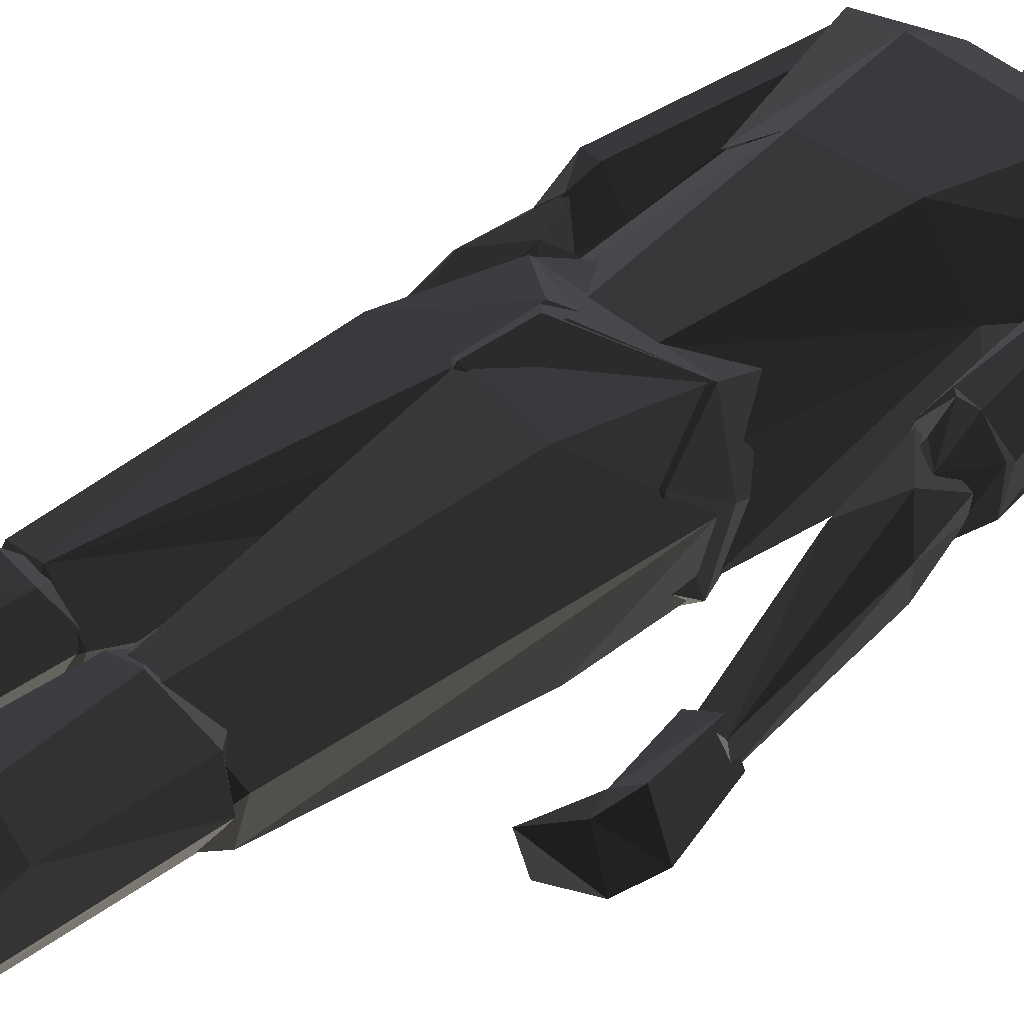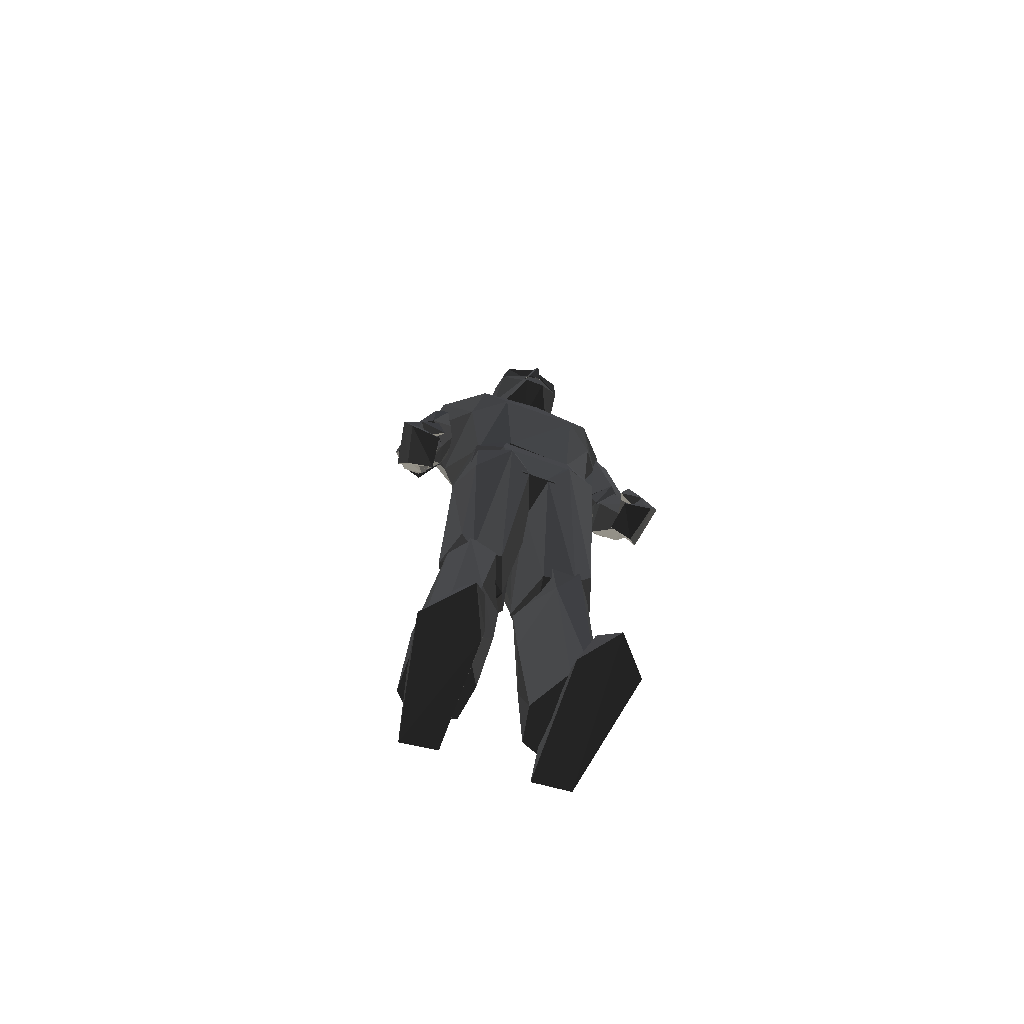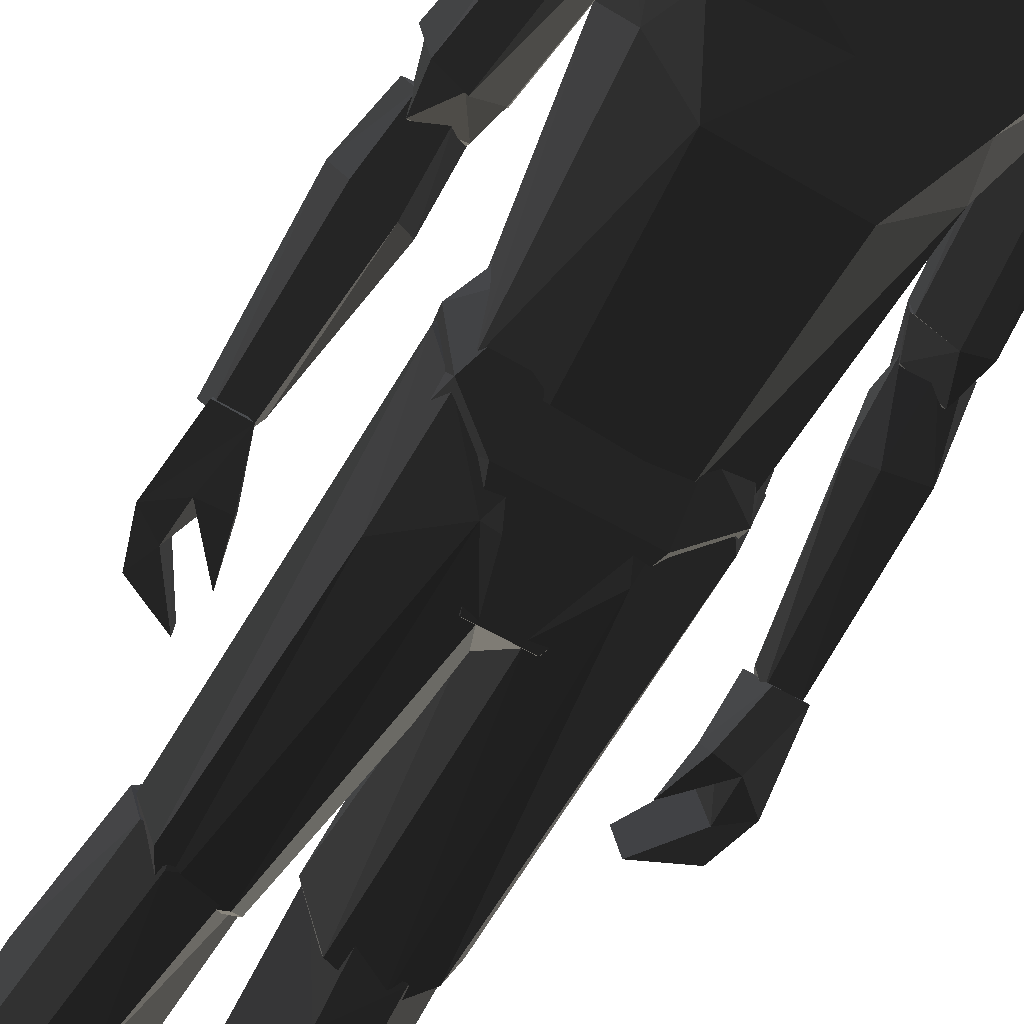
<metadata>
{"format":"obj","ext":"obj","renderer":"f3d","projection":"perspective","resolution":1024,"background":"white","views":[{"elev":39.2,"azim":-131.0,"up":"+Y"},{"elev":-71.0,"azim":-20.0,"up":"+Z"},{"elev":-66.7,"azim":-29.2,"up":"+Y"}]}
</metadata>
<code>
v 7.131 -38.21 171.4
v 50.93 -35.65 169.4
v -36.67 -35.65 169.4
v 61.94 27.34 137.7
v -69.79 15.92 191.2
v -7.645 40.2 43.01
v 34.46 -44.05 135.2
v -36.46 -25.34 43.89
v 51.83 19.38 44.57
v 57.78 -24.24 146.5
v 19.96 40.91 43.17
v -49.25 27.11 134.1
v 31.04 5.587 225.2
v 31.44 -35.88 43.19
v -14.22 -37.07 46.39
v 50.23 -25.12 43.48
v 82.41 13.01 192.5
v 82.7 38.29 208.2
v 76.27 -4.099 206.7
v -4.767 2.064 225.8
v -14.91 25.45 232.5
v -30.01 39.15 222
v 30.74 24.81 233.3
v 31.79 52.53 135.1
v -20.07 -43.85 136.5
v -36.2 19.84 43.08
v 44.28 39.15 222
v -67.36 32.98 216.8
v -63.46 -3.829 207.2
v -18.91 53.07 139.6
v -43.23 -23.12 146.7
v 77.68 22.11 217.1
v 63.31 27.34 137.7
v -69.79 15.92 191.2
v -49.25 27.11 134.1
v 44.28 54.33 194.5
v 82.7 38.29 208.2
v -30.02 54.33 194.5
v -30.01 39.15 222
v 31.79 52.53 135.1
v 44.28 39.15 222
v -65.92 36.21 190.3
v -67.36 32.98 216.8
v -63.46 -3.829 207.2
v -18.91 53.07 139.6
v 77.68 22.11 217.1
v -83.49 -3.171 97.08
v -81.07 -35.13 -0.2971
v -63.18 2.413 91.37
v -95.54 -17.65 -5.901
v -88.98 -15.56 69.54
v -70.54 11.33 54.37
v -65.59 21.67 92.18
v -87.34 10.06 94.43
v -83.03 19.51 74.93
v -93 -33.74 -1.006
v -94.31 5.428 64.65
v -70.68 -4.647 95.17
v -72.46 -19.73 66.65
v -64.6 -9.976 61.14
v -77.48 -25.54 0.9742
v -82.17 -18.21 -5.987
v -56.22 -2.611 202.8
v -69.76 26.65 199.9
v -57.3 37.78 207.6
v -86.93 13.56 107.7
v -40.5 24.71 206.1
v -43.33 9.005 197
v -68.19 2.139 204
v -89.67 15.35 108.4
v -72.65 -17.08 106.2
v -85.14 -8.233 108
v -73.43 -13.82 105.8
v -59.41 0.05057 103.6
v -68.4 31.87 103.8
v -78.69 28.91 104.8
v -56.8 13.83 99.28
v -69.42 28.8 104.1
v -82.88 -7.996 89.8
v -69.42 28.8 104.1
v -56.8 13.83 101.9
v -59.41 0.05057 103.6
v -63.22 -0.9605 89.78
v -64.88 7.703 81.8
v -80.45 17.67 85.33
v -72.67 23.7 90.04
v -85.14 -8.233 108
v -78.69 28.91 104.8
v -86.93 13.56 107.7
v -73.43 -13.82 105.8
v 79.82 -35.22 -0.2889
v 88.96 -3.03 97.51
v 96.16 9.708 94.18
v 76.31 -25.54 2.047
v 99.81 5.428 63.57
v 95.03 -15.56 69
v 91.34 -33.82 -0.9168
v 80.91 -4.95 96.57
v 80.45 -17.71 -5.01
v 73.35 18.46 74.86
v 94.33 -18.81 -6.749
v 91.7 13.16 58.21
v 69.89 -9.976 63.24
v 71.05 2.101 94.07
v 78.29 -19.73 67.89
v 80.97 23.46 94.53
v 92.55 -8.233 107.6
v 87.5 2.325 204.3
v 71.23 35.2 210.3
v 88.39 26.65 200.6
v 81.42 35.49 209.7
v 62.1 9.005 203.3
v 74.86 -2.578 207
v 59.4 23.8 203.6
v 89.91 28.91 105.1
v 97.1 15.35 107.5
v 80.68 -13.82 106.7
v 94.3 13.56 107.2
v 66.5 0.05175 106
v 67.71 -1.437 106.3
v 80.63 28.8 105.5
v 67.85 13.83 104.6
v 89.91 28.91 105.1
v 80.63 28.8 105.5
v 87.71 -8.948 88.67
v 67.85 13.83 104.6
v 71.57 -0.96 91.86
v 72.68 6.695 83.65
v 94.3 13.56 107.2
v 80.68 -13.82 106.7
v 80.99 23.7 91.12
v 88.21 17.26 85.22
v 92.55 -8.233 107.6
v 66.5 0.05175 106
v -17.46 29.85 235.1
v 31.72 29.85 235.1
v 20.72 -10 259
v 21.22 20.66 271.2
v 3.474 -17 260.4
v 22.11 29.04 217.9
v 7.131 -8.656 213.3
v -8.73 23.34 268.9
v 23.49 3.664 212.5
v 7.131 35.73 231.4
v -7.388 29.47 217.8
v -9.178 -7.727 250.9
v -10.99 3.497 215
v -19.45 -5.963 296.6
v 35.01 3.321 293.9
v 33.12 11.92 291.7
v 39.76 10.8 291.3
v 8.988 -9.736 245.4
v 33.39 8.285 273.7
v 12.46 -30.2 315.7
v -18.89 8.435 273.7
v 28.77 -22.8 312
v 28.66 -31.25 294.5
v 16.84 -34.03 262.5
v -18.86 11.92 291.7
v 34.6 -1.527 285.5
v 32.33 -5.418 269.2
v 2.067 -29.09 291.3
v 2.15 -39.41 260.2
v 28.65 -7.884 252.7
v 14.22 -38.69 248.9
v -17.53 -25.26 285.6
v 34.8 -5.996 287.6
v 14.01 29.41 262.4
v 12.2 -29.09 291.3
v -20.34 -1.527 285.5
v -18.26 -5.427 269.7
v 32.34 -25.05 287.5
v 33.71 -5.963 296.6
v 6.801 -37.31 297.1
v -20.75 3.321 293.9
v 1.804 -30.2 315.7
v -14.5 -22.8 312
v -9.85 24.65 264
v 24.11 24.65 264
v -2.578 -34.03 262.5
v 7.928 -46.47 274.6
v 2.555 -39.24 265.7
v -14.25 -31.27 294.3
v -14.17 -8.096 251.9
v -0.1113 -38.58 249.4
v -20.54 -5.996 287.6
v 12.11 -39.41 260.2
v 11.71 -39.24 265.7
v 0.2555 29.41 262.4
v -71.53 -32.48 -62.04
v -88.43 -25.45 -49.2
v -77.72 -18.21 -6.261
v -94.62 -34.66 2.446
v -85.3 -22.09 -40.09
v -89.83 -14.35 -1.447
v -82.6 -42.93 -25.86
v -87.41 -49.15 -19.58
v -73.68 -42.6 -20.81
v -94.4 -17.5 -33.94
v -99.81 -47.51 -29.03
v -88.73 -49.59 -36.53
v -81.31 -38.15 3.285
v -75.41 -51.92 -17.88
v -73.98 -53.1 -57.55
v -94.13 -52.09 -47.44
v -70.12 -52.68 -40.36
v 95.32 -47.51 -30.16
v 79.82 -22.23 -38.79
v 80.24 -38.18 3.878
v 89.43 -17.5 -34.46
v 93.42 -34.32 2.334
v 89.55 -13.65 -4.781
v 63.92 -32.27 -58.05
v 76.18 -17.61 -3.453
v 78.62 -43.32 -25.35
v 66.89 -52.25 -56.97
v 83.83 -50.03 -37.16
v 72.24 -51.92 -16.48
v 87.73 -52.09 -47.86
v 70.02 -42.37 -19.48
v 81.87 -25.45 -49.01
v 65.12 -52.68 -36.83
v 83.86 -49.44 -19.74
v 35.01 3.321 293.9
v 12.46 -30.2 315.7
v 34.6 -1.527 285.5
v 29.87 29.87 306.6
v 33.12 11.92 291.7
v 24.11 24.65 264
v 33.71 -5.963 296.6
v 28.77 -22.8 312
v 0.2555 29.41 262.4
v -19.45 -5.963 296.6
v -20.34 -1.527 285.5
v -20.75 3.321 293.9
v -9.85 24.65 264
v -18.86 11.92 291.7
v 6.778 27.28 320.7
v 27.31 0.4263 330
v -17.03 -2.913 325.2
v -16.16 27.26 311.2
v -14.5 -22.8 312
v 6.621 38.72 287.6
v 51.46 -8.879 -291.2
v 42.53 -18.29 -138.1
v 61.67 34.59 -294.8
v 35.89 46.15 -149
v 46.22 50.38 -295.5
v 21.54 40.98 -293.9
v 19.1 41.96 -148.1
v 33.62 -10.16 -290.6
v 17.58 17.79 -291.5
v 61.73 33.1 -219.1
v 26.33 -14.06 -166.3
v 54.67 0.04737 -137.1
v 27.02 33.83 -131.8
v 18.4 40.05 -228.6
v 44.55 48.68 -217.3
v 41.16 -10.93 -128.2
v 10.82 19.45 -202.4
v 56.89 27.78 -142.5
v 23.51 -14.98 -131.3
v 8.956 23.65 -138.2
v 45.38 22.47 -129.5
v 61.29 6.016 -292.7
v -20.5 39.54 -294.5
v -45.35 50.22 -295.2
v -24.91 -13.38 -205.6
v -5.931 19.29 -203.8
v -37.27 22.3 -129.3
v -60.76 34.43 -293.9
v -60.63 6.606 -291.8
v -49.39 27.14 -141.3
v -11.95 41.27 -149.4
v -16.73 16.45 -292.8
v -39.55 48.21 -207.9
v -1.026 24.26 -145.7
v -32.41 -10.33 -290.8
v -12.29 40.87 -200.4
v -35.56 -8.972 -127.9
v -5.833 29.05 -133.5
v -14.92 -15.07 -132.3
v -49.8 -9.006 -290.5
v -46.77 -1.072 -136.1
v -36.02 -18 -139.1
v -28.96 46.21 -149.6
v -56.89 32.71 -207.3
v 5.482 13.63 -36.04
v 18.51 -11.22 -145.1
v 39.83 42.69 -143
v 7.19 24.06 -142
v 19.94 -28.83 36.51
v 5.301 -13.07 -34.52
v 53.82 -30.69 30.14
v 51 -17.36 -133.8
v 31.12 32.28 60.61
v 61.48 6.949 36.71
v 25.57 42.26 -141.1
v 6.812 54.94 -9.762
v 40.89 23.26 -154.3
v 36.96 -15.47 56.22
v 59.06 7.386 -134.3
v 39.55 -16.18 -149.3
v 0.9905 -26.01 -2.587
v 21.67 14.54 -156
v 46.33 50.86 -13.93
v -2.557 37.48 6.246
v 6.571 43.63 40.04
v 13.16 55.18 24.04
v 47.56 40.3 47.54
v 30.24 -42.78 12
v 14.21 -38.34 -17.35
v 1.348 22.19 -143.6
v -37.39 -27.01 33.93
v -4.625 6.33 -153.6
v -42.23 -17.31 -133.8
v -50.01 8.064 -133.7
v 11.4 -28.84 1.746
v -32.05 50.86 -13.84
v 17.25 40.66 7.142
v -32.86 -15.16 -150.9
v 10.03 43.63 38.34
v -31.99 41.69 -147.7
v 7.617 54.94 -11.4
v -30.59 40.3 47.63
v -18.34 -20.21 52.61
v -12.48 -14.32 -143.3
v 13.2 -9.056 -22.03
v -17.6 42.05 -144.9
v 2.749 55.18 22.65
v -15.42 -42.84 9.645
v -16.16 29.82 62.18
v -0.1056 -38.34 -18.65
v -3.478 -28.83 35.41
v 9.385 30.5 -31.38
v -38.79 -30.23 -15.31
v -45.6 7.116 35.94
v -39.22 -28.98 38.3
v -23.47 -19.85 80.2
v -46.1 8.793 42.55
v 36.84 27.82 80.17
v -31.71 40.41 47.71
v -41.72 22.16 19.5
v -40.44 -7.636 10.4
v 48.48 -9.431 -1.73
v -21.55 38.85 -9.843
v 6.75 57.86 16.58
v 6.672 56.49 -13.92
v 53.67 -28.26 38.36
v -16.54 -34.89 55.84
v -20.91 -38.58 24.77
v 35.37 -21.18 80.3
v 44.13 4.285 80.17
v -22.18 -8.762 -19.74
v 19.53 -38.37 -19.76
v 7.099 -11.46 -40.48
v 29.94 6.197 -27
v 7.019 27.77 -39.97
v 35.17 -38.58 24.77
v -5.269 -38.37 -19.76
v 60.33 9.856 43.14
v 30.81 -34.89 55.84
v 46.22 40.38 47.65
v 53.34 23.57 16.05
v 38.72 40.44 -3.899
v -24.76 26.79 80.35
v 53.94 44.63 -330
v 34.03 13.22 -282.6
v 51.57 36.46 -286.4
v 35.28 -46.11 -311.2
v 54.59 46.35 -313.3
v 67.77 -33.98 -322.6
v 32.19 37.9 -284.7
v 50.11 -51.38 -313.6
v 46.9 -57.86 -323.3
v 27.74 -33.06 -324.1
v 29.02 -21.78 -311.5
v 29.24 48.55 -326.7
v 54.59 6.109 -286.2
v -52.13 6.363 -284.8
v -52.5 49.66 -328.7
v -68.06 -29.38 -323.1
v -29.75 37.9 -285
v -32.25 11.82 -283
v -28.17 47.83 -326
v -28.18 -26.21 -324.7
v -61.02 11.75 -311.9
v -42.41 -57.8 -322.9
v -26.43 -26.81 -311.6
v -49.17 36.46 -285.9
v -33.91 -48.62 -313.6
v -48.74 -46.48 -308.5
g group0
g group1
f 1 7 25
f 14 6 26
f 24 11 9
f 14 16 6
f 21 22 27
f 19 1 20
f 25 15 8
f 9 16 10
f 30 11 24
f 9 10 4
f 25 3 1
f 28 22 21
f 13 19 20
f 19 2 1
f 9 11 16
f 32 17 19
f 32 18 17
f 15 14 8
f 23 13 20
f 23 20 21
f 16 11 6
f 10 7 2
f 21 20 29
f 32 19 13
f 21 27 23
f 27 32 23
f 13 23 32
f 31 12 5
f 26 8 14
f 29 20 1
f 12 26 6
f 31 29 3
f 30 6 11
f 25 8 31
f 12 31 8
f 2 19 17
f 10 16 14
f 18 4 17
f 25 31 3
f 29 28 21
f 12 8 26
f 12 6 30
f 31 5 29
f 24 9 4
f 2 7 1
f 2 17 10
f 17 4 10
f 10 14 7
f 15 7 14
f 15 25 7
f 29 1 3
g group2
f 42 43 34
f 36 45 40
f 43 44 34
f 36 33 37
f 42 35 45
f 43 42 38
f 43 38 39
f 36 37 41
f 36 40 33
f 41 38 36
f 42 45 38
f 35 42 34
f 46 41 37
f 36 38 45
f 41 39 38
f 62 56 48
f 53 58 47
f 54 57 55
f 50 62 52
f 55 53 54
f 56 50 57
f 61 48 59
f 49 53 52
f 61 59 60
f 50 52 55
f 57 50 55
f 56 57 51
f 49 52 60
f 47 54 53
f 60 58 49
f 60 62 61
f 57 47 51
f 57 54 47
f 52 53 55
f 60 59 58
f 62 50 56
f 60 52 62
f 48 51 59
f 61 62 48
f 53 49 58
f 59 47 58
f 59 51 47
f 48 56 51
f 68 71 63
f 72 71 73
f 77 75 78
f 72 66 70
f 65 70 76
f 67 68 63
f 74 73 71
f 68 77 74
f 69 65 67
f 76 78 75
f 64 72 70
f 69 67 63
f 66 76 70
f 69 64 65
f 67 75 77
f 76 75 65
f 74 71 68
f 65 75 67
f 63 71 69
f 67 77 68
f 64 70 65
f 69 72 64
f 69 71 72
f 84 85 79
f 84 83 82
f 79 85 89
f 87 79 89
f 83 79 90
f 90 79 87
f 85 86 80
f 86 85 84
f 88 89 85
f 83 84 79
f 84 80 86
f 82 83 90
f 84 82 81
f 85 80 88
f 84 81 80
f 97 101 91
f 98 106 92
f 104 100 106
f 99 102 100
f 106 98 104
f 92 106 93
f 93 96 92
f 96 98 92
f 94 103 91
f 101 102 99
f 95 102 101
f 97 96 101
f 104 103 100
f 93 106 95
f 103 104 105
f 103 94 100
f 95 96 93
f 101 96 95
f 91 99 94
f 105 104 98
f 91 101 99
f 100 94 99
f 91 105 97
f 91 103 105
f 95 106 102
f 105 98 96
f 97 105 96
f 100 102 106
f 113 111 108
f 108 110 116
f 108 111 110
f 114 112 120
f 115 111 109
f 114 113 112
f 119 120 117
f 113 109 111
f 113 108 107
f 114 109 113
f 122 120 119
f 109 114 122
f 115 118 116
f 107 116 118
f 120 112 113
f 115 109 121
f 120 113 117
f 109 122 121
f 113 107 117
f 114 120 122
f 110 115 116
f 108 116 107
f 110 111 115
f 129 132 133
f 126 134 127
f 132 125 133
f 131 124 126
f 125 128 127
f 130 125 127
f 128 132 131
f 132 128 125
f 132 129 123
f 130 127 134
f 131 126 128
f 130 133 125
f 126 127 128
f 123 131 132
f 123 124 131
g group3
f 145 143 140
f 139 138 137
f 141 147 146
f 137 138 136
f 137 143 141
f 139 142 138
f 142 139 146
f 136 140 143
f 144 145 140
f 144 140 136
f 135 145 144
f 147 145 135
f 145 147 143
f 138 142 144
f 142 147 135
f 141 146 139
f 142 135 144
f 137 141 139
f 138 144 136
f 137 136 143
f 142 146 147
f 143 141 147
f 177 166 148
f 160 149 151
f 150 151 149
f 153 151 150
f 174 154 156
f 153 179 161
f 153 150 179
f 174 156 157
f 172 157 156
f 159 175 155
f 152 185 165
f 164 165 161
f 159 155 178
f 153 160 151
f 161 167 160
f 164 152 165
f 161 179 164
f 158 188 172
f 158 172 165
f 165 187 158
f 172 188 169
f 181 169 188
f 185 152 184
f 172 167 161
f 184 180 185
f 174 172 169
f 161 165 172
f 180 166 182
f 172 156 173
f 153 161 160
f 183 176 174
f 183 166 177
f 182 181 188
f 152 168 189
f 162 182 166
f 152 164 179
f 180 184 171
f 152 179 168
f 170 155 175
f 174 176 154
f 170 171 155
f 181 174 169
f 171 186 166
f 178 171 184
f 189 184 152
f 178 155 171
f 189 178 184
f 162 166 183
f 185 187 165
f 166 186 148
f 174 157 172
f 182 174 181
f 183 177 176
f 171 170 186
f 185 163 187
f 162 183 174
f 180 171 166
f 182 162 174
f 185 180 163
f 172 173 167
f 202 193 195
f 202 195 192
f 204 205 201
f 193 200 199
f 205 200 201
f 190 194 191
f 202 197 200
f 196 201 197
f 206 197 203
f 196 198 192
f 202 203 197
f 206 203 198
f 195 199 194
f 191 199 200
f 190 191 205
f 196 194 201
f 194 201 204
f 198 206 196
f 190 205 204
f 202 200 193
f 196 192 194
f 195 194 192
f 193 199 195
f 192 203 202
f 197 201 200
f 194 199 191
f 191 200 205
f 192 198 203
f 190 194 204
f 196 197 206
f 214 211 209
f 221 210 208
f 209 218 220
f 217 208 213
f 216 217 219
f 213 221 208
f 211 207 223
f 217 215 223
f 218 223 222
f 220 215 214
f 212 210 207
f 220 218 222
f 214 208 210
f 220 222 215
f 216 219 221
f 222 223 215
f 208 215 217
f 223 218 209
f 219 207 210
f 211 223 209
f 214 215 208
f 214 210 212
f 212 207 211
f 209 220 214
f 216 221 213
f 217 223 207
f 219 210 221
f 217 207 219
f 216 217 213
f 214 212 211
g group4
f 230 231 224
f 224 239 228
f 228 239 227
f 228 227 229
f 236 243 241
f 240 225 242
f 230 224 226
f 235 233 234
f 237 236 241
f 232 243 236
f 225 239 231
f 238 239 241
f 239 225 240
f 243 238 241
f 239 238 227
f 243 232 227
f 240 233 235
f 240 235 241
f 242 233 240
f 241 235 237
f 227 232 229
f 241 239 240
f 224 231 239
f 238 243 227
g group5
f 265 248 244
f 257 263 260
f 258 248 253
f 248 258 249
f 257 260 252
f 263 262 254
f 263 250 256
f 256 259 262
f 264 259 256
f 261 255 264
f 247 261 256
f 250 247 256
f 244 255 265
f 257 252 249
f 245 262 259
f 255 245 259
f 264 255 259
f 245 244 254
f 246 265 253
f 247 258 261
f 247 250 258
f 261 258 253
f 250 263 257
f 244 245 255
f 249 258 257
f 256 261 264
f 262 245 254
f 244 248 249
f 253 248 246
f 253 255 261
f 252 254 251
f 254 244 251
f 260 254 252
f 255 253 265
f 258 250 257
f 254 260 263
f 244 249 251
f 249 252 251
f 262 263 256
f 248 265 246
f 275 272 283
f 272 271 287
f 276 271 267
f 267 266 276
f 285 282 268
f 282 280 270
f 268 278 283
f 276 287 271
f 266 271 272
f 273 280 284
f 286 270 273
f 274 281 286
f 277 281 274
f 282 281 277
f 269 275 278
f 284 280 285
f 279 266 275
f 285 268 283
f 286 273 287
f 286 287 276
f 286 279 274
f 286 281 270
f 274 269 277
f 283 284 285
f 281 282 270
f 274 279 269
f 268 277 269
f 287 284 272
f 273 270 280
f 285 280 282
f 283 272 284
f 287 273 284
f 269 278 268
f 279 275 269
f 276 266 279
f 286 276 279
f 275 266 272
f 267 271 266
f 268 282 277
f 283 278 275
f 298 305 300
f 312 311 303
f 311 294 295
f 309 299 306
f 302 295 294
f 306 299 298
f 305 303 300
f 302 303 295
f 297 301 296
f 289 305 291
f 291 305 298
f 298 300 290
f 290 300 302
f 311 292 301
f 312 304 292
f 309 308 307
f 292 304 307
f 299 307 298
f 292 307 308
f 309 306 310
f 292 308 296
f 303 305 289
f 288 307 304
f 302 306 290
f 298 288 291
f 291 293 289
f 312 303 289
f 311 295 303
f 302 294 297
f 306 298 290
f 302 297 306
f 289 293 312
f 297 296 310
f 294 301 297
f 311 301 294
f 312 292 311
f 293 304 312
f 288 304 293
f 298 307 288
f 291 288 293
f 309 307 299
f 310 308 309
f 296 301 292
f 302 300 303
f 310 296 308
f 297 310 306
f 337 336 316
f 337 332 326
f 327 321 331
f 325 319 324
f 337 314 336
f 315 328 335
f 323 319 337
f 316 321 317
f 318 320 328
f 321 316 336
f 329 315 313
f 322 320 318
f 324 320 322
f 314 326 334
f 322 334 326
f 337 319 325
f 323 329 324
f 335 324 329
f 322 318 334
f 325 324 330
f 317 321 323
f 331 336 314
f 330 322 332
f 323 337 317
f 313 335 329
f 315 335 313
f 327 331 333
f 321 336 331
f 337 316 317
f 323 324 319
f 333 318 328
f 333 315 327
f 325 332 337
f 337 326 314
f 314 334 331
f 331 318 333
f 331 334 318
f 333 328 315
f 329 323 315
f 335 320 324
f 324 322 330
f 330 332 325
f 326 332 322
f 315 323 321
f 335 328 320
f 327 315 321
f 344 354 346
f 338 344 343
f 350 339 338
f 338 339 340
f 340 366 342
f 342 346 347
f 340 343 342
f 338 343 340
f 351 344 338
f 360 344 351
f 347 346 348
f 348 346 358
f 345 364 365
f 358 354 356
f 356 354 360
f 355 357 356
f 356 357 358
f 360 354 344
f 358 365 348
f 348 365 347
f 359 351 350
f 352 339 350
f 359 345 355
f 349 345 359
f 361 345 349
f 363 364 361
f 365 363 347
f 342 366 363
f 363 341 361
f 361 353 349
f 349 352 362
f 362 352 350
f 345 365 357
f 358 357 365
f 343 344 346
f 351 338 350
f 365 364 363
f 366 341 363
f 362 349 359
f 359 350 362
f 360 359 355
f 355 356 360
f 360 351 359
f 361 364 345
f 358 346 354
f 363 347 342
f 355 345 357
f 342 343 346
f 341 366 339
f 353 352 349
f 339 352 353
f 341 353 361
f 339 353 341
f 339 366 340
g group6
f 369 368 373
f 375 374 372
f 370 377 368
f 367 378 376
f 376 377 370
f 369 378 371
f 368 378 373
f 374 368 379
f 376 370 375
f 377 376 378
f 372 371 367
f 374 370 368
f 369 379 368
f 379 371 372
f 378 367 371
f 375 370 374
f 372 367 375
f 377 378 368
f 379 372 374
f 367 376 375
f 369 373 378
f 379 369 371
f 390 383 380
f 387 392 382
f 391 384 389
f 380 387 381
f 391 380 384
f 390 381 383
f 390 380 381
f 392 380 391
f 386 388 389
f 382 381 387
f 384 383 385
f 388 382 392
f 383 381 385
f 386 385 381
f 389 385 386
f 388 381 382
f 380 383 384
f 384 385 389
f 380 392 387
f 386 381 388
f 391 388 392
f 389 388 391

</code>
